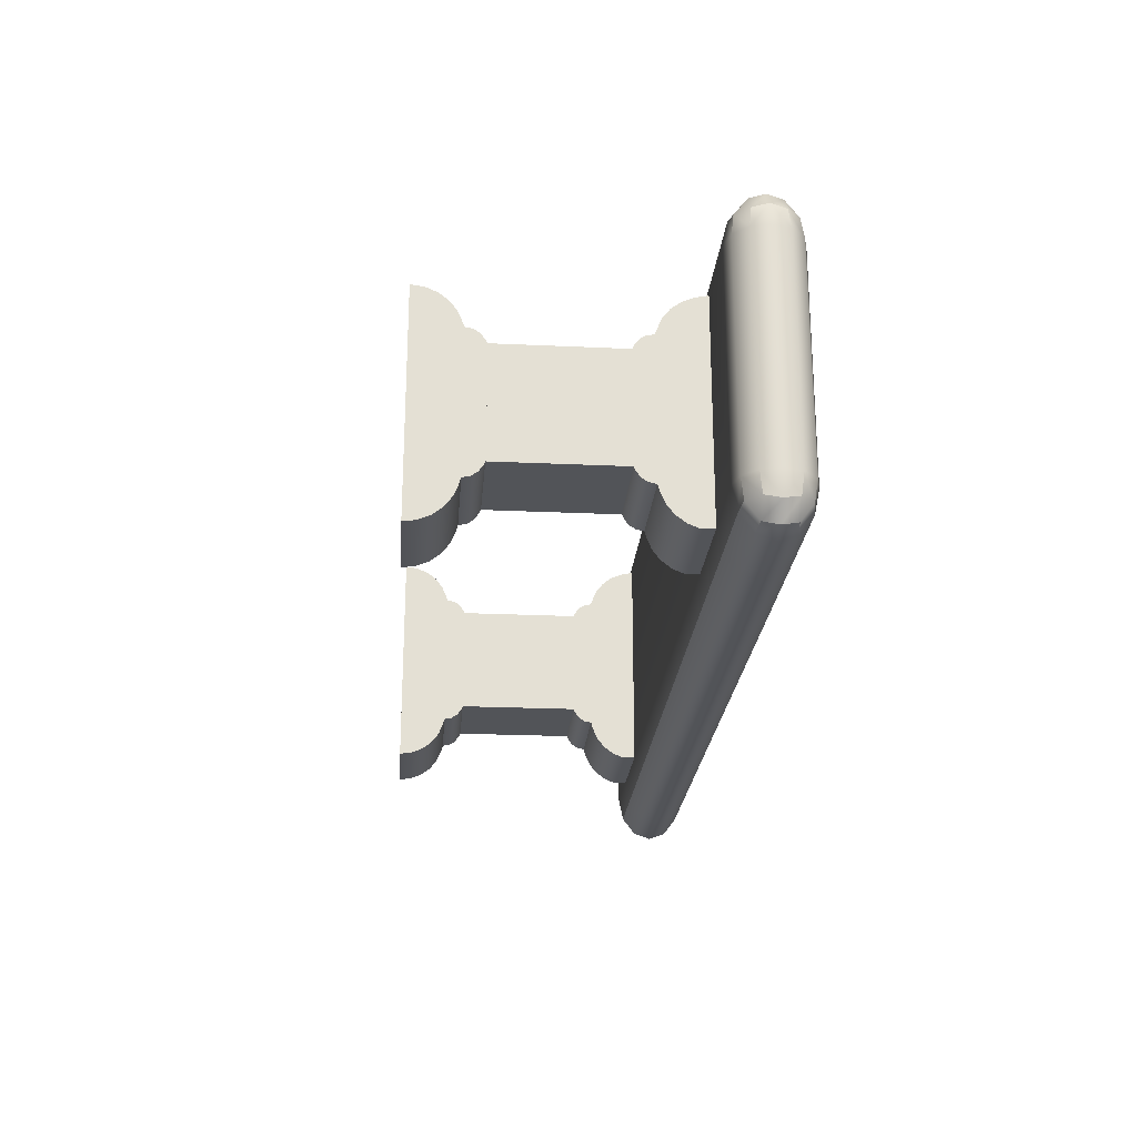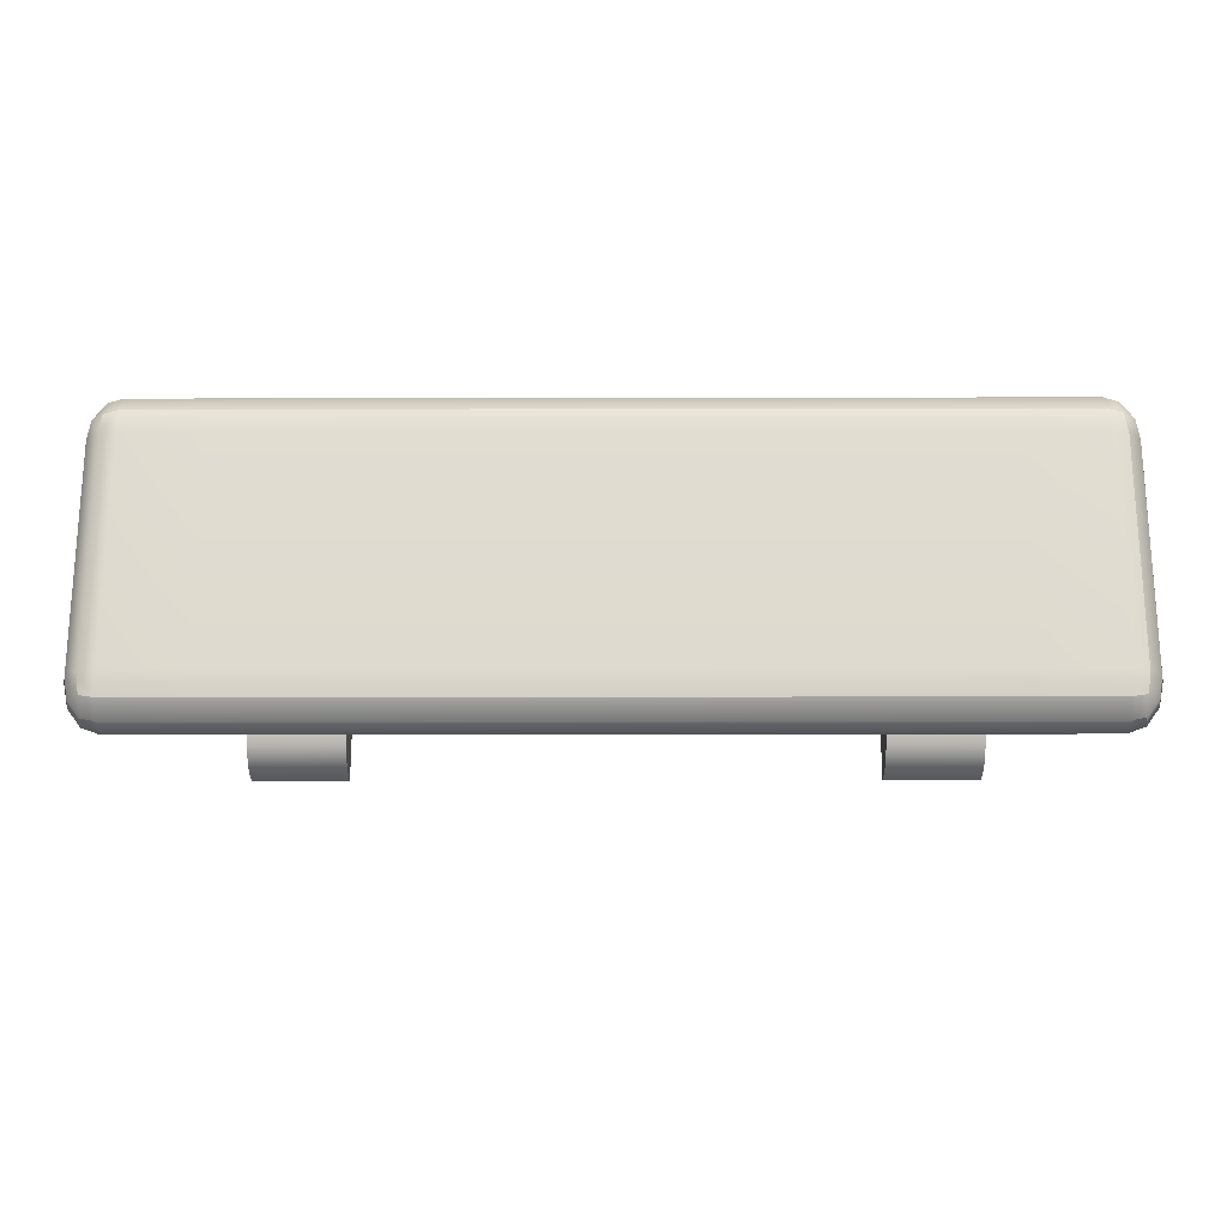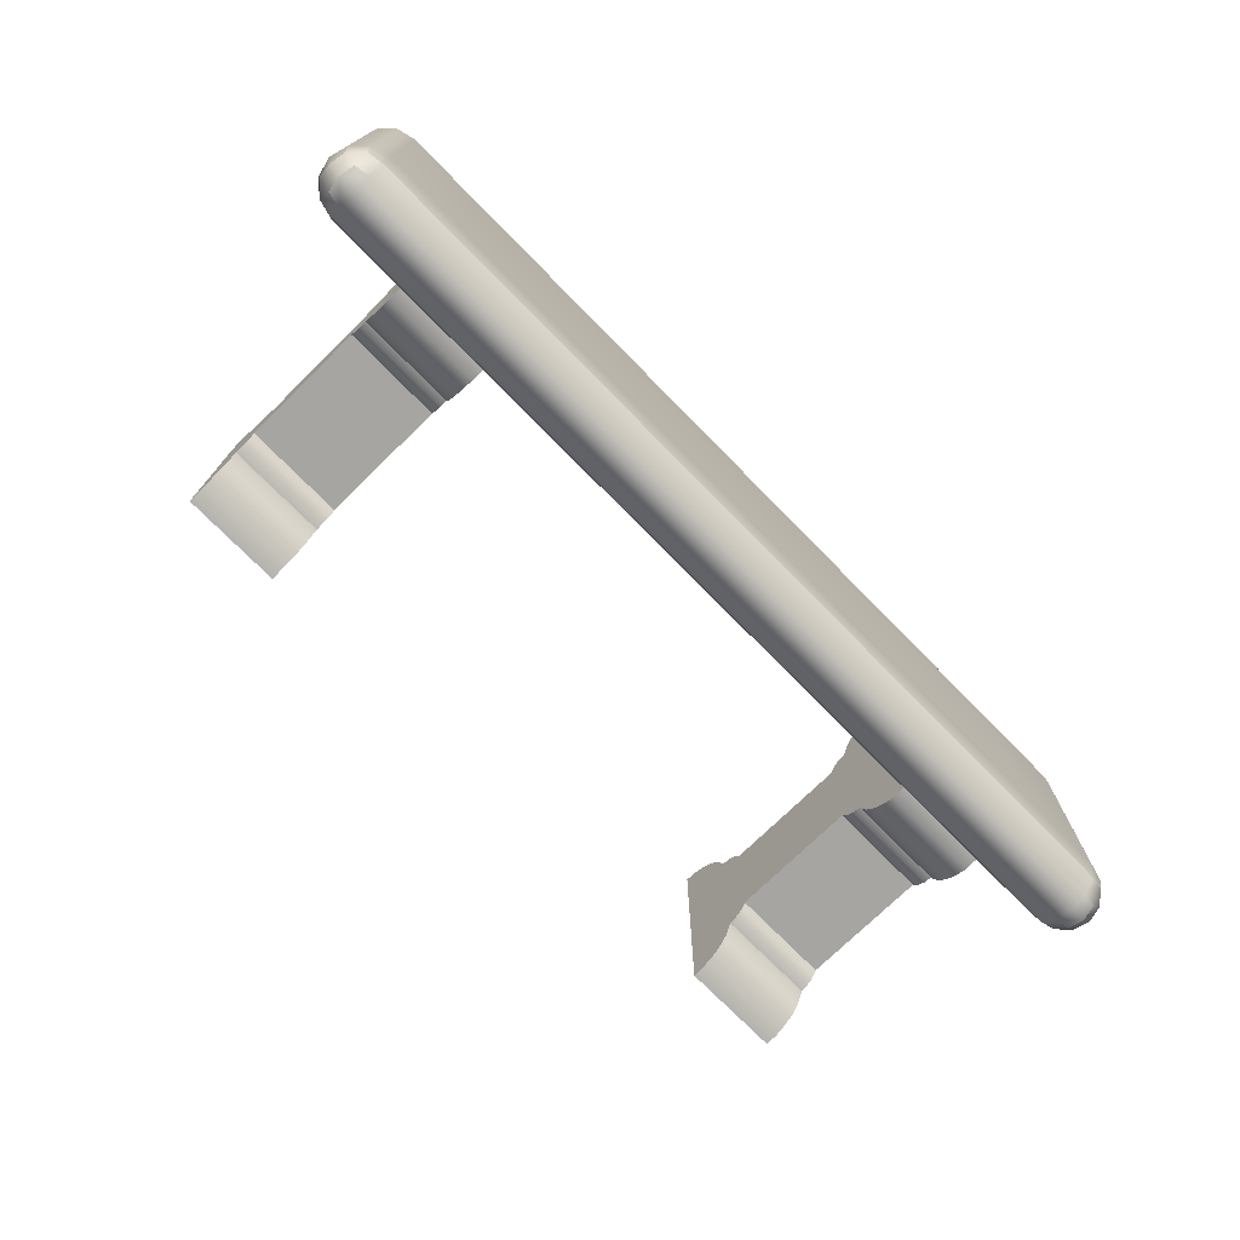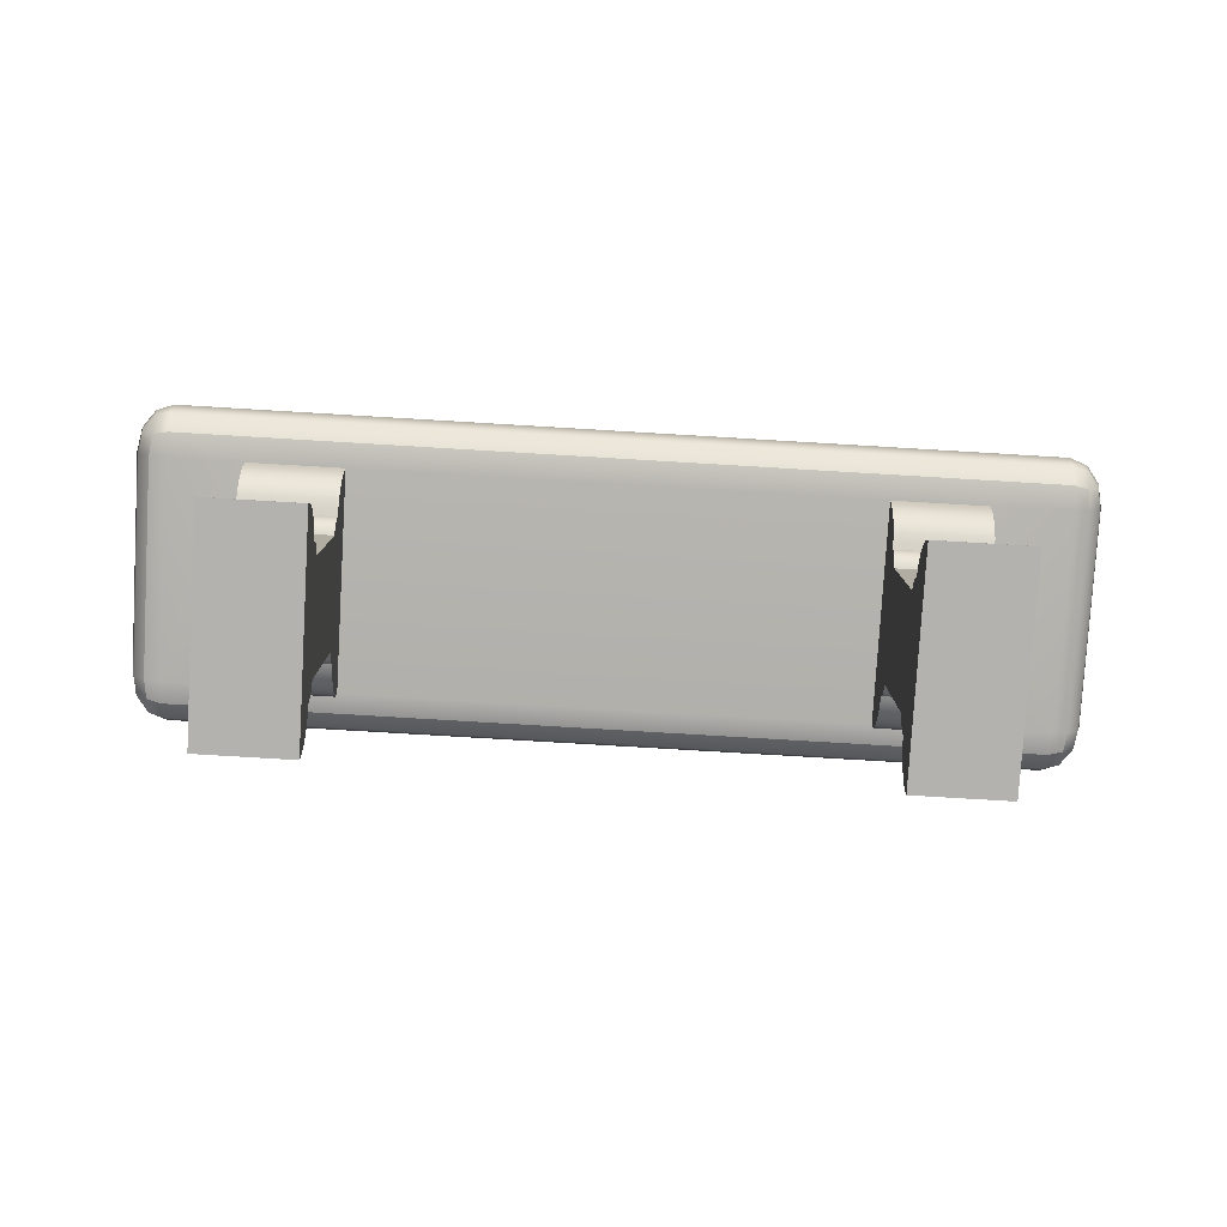
<metadata>
{"format":"obj","ext":"obj","renderer":"f3d","projection":"perspective","resolution":1024,"background":"white","views":[{"elev":-23.0,"azim":85.5,"up":"+Z"},{"elev":-20.2,"azim":-179.8,"up":"+Z"},{"elev":-73.8,"azim":134.5,"up":"+Z"},{"elev":-79.8,"azim":-3.4,"up":"+Y"}]}
</metadata>
<code>
g default
v -30.92 0.004851 24.85
v -30.92 0.004851 -19.85
v -50.25 0.004851 24.85
v -50.25 0.004851 -19.85
v -30.92 9.291 17.72
v -30.92 8.33 20.04
v -30.92 6.803 22.03
v -30.92 4.812 23.56
v -30.92 2.493 24.52
v -30.92 9.618 16.9
v -50.25 2.493 24.52
v -50.25 4.812 23.56
v -50.25 6.803 22.03
v -50.25 8.33 20.04
v -50.25 9.291 17.72
v -50.25 9.618 16.9
v -30.92 2.493 -19.52
v -30.92 4.812 -18.56
v -30.92 6.803 -17.03
v -30.92 8.33 -15.04
v -30.92 9.291 -12.72
v -30.92 9.618 -11.55
v -50.25 9.618 -11.55
v -50.25 9.291 -12.72
v -50.25 8.33 -15.04
v -50.25 6.803 -17.03
v -50.25 4.812 -18.56
v -50.25 2.493 -19.52
v -50.25 9.618 16.9
v -30.92 9.618 16.9
v -30.92 9.618 -11.55
v -50.25 9.618 -11.55
v -50.25 9.618 16.9
v -30.92 9.618 16.9
v -30.92 9.618 -11.55
v -50.25 9.618 -11.55
v -50.25 13.57 13.88
v -50.25 11.13 16.6
v -50.25 12.41 15.74
v -50.25 13.27 14.46
v -30.92 13.57 13.88
v -30.92 13.27 14.46
v -30.92 12.41 15.74
v -30.92 11.13 16.6
v -30.92 11.13 -11.25
v -30.92 12.41 -10.39
v -30.92 13.27 -9.107
v -30.92 13.57 -8.464
v -50.25 13.57 -8.464
v -50.25 13.27 -9.107
v -50.25 12.41 -10.39
v -50.25 11.13 -11.25
v -50.25 38.21 13.88
v -30.92 38.21 13.88
v -30.92 38.21 -8.464
v -50.25 38.21 -8.464
v -50.25 38.21 13.88
v -30.92 38.21 13.88
v -30.92 38.21 -8.464
v -50.25 38.21 -8.464
v -50.18 51.88 25.02
v -50.18 51.88 -19.41
v -30.9 51.88 25.02
v -30.9 51.88 -19.41
v -50.25 42.57 17.72
v -50.25 43.53 20.04
v -50.25 45.06 22.03
v -50.25 47.05 23.56
v -50.25 49.37 24.52
v -50.25 42.24 16.9
v -30.92 49.37 24.52
v -30.92 47.05 23.56
v -30.92 45.06 22.03
v -30.92 43.53 20.04
v -30.92 42.57 17.72
v -30.92 42.24 16.9
v -50.25 49.37 -19.52
v -50.25 47.05 -18.56
v -50.25 45.06 -17.03
v -50.25 43.53 -15.04
v -50.25 42.57 -12.72
v -50.25 42.24 -11.55
v -30.92 42.24 -11.55
v -30.92 42.57 -12.72
v -30.92 43.53 -15.04
v -30.92 45.06 -17.03
v -30.92 47.05 -18.56
v -30.92 49.37 -19.52
v -30.92 42.25 16.9
v -50.25 42.25 16.9
v -50.25 42.25 -11.55
v -30.92 42.25 -11.55
v -30.92 42.25 16.9
v -50.25 42.25 16.9
v -50.25 42.25 -11.55
v -30.92 42.25 -11.55
v -30.92 38.29 13.88
v -30.92 40.73 16.6
v -30.92 39.45 15.74
v -30.92 38.59 14.46
v -50.25 38.29 13.88
v -50.25 38.59 14.46
v -50.25 39.45 15.74
v -50.25 40.73 16.6
v -50.25 40.73 -11.25
v -50.25 39.45 -10.39
v -50.25 38.59 -9.107
v -50.25 38.29 -8.464
v -30.92 38.29 -8.464
v -30.92 38.59 -9.107
v -30.92 39.45 -10.39
v -30.92 40.73 -11.25
v -30.92 13.65 13.88
v -50.25 13.65 13.88
v -50.25 13.65 -8.464
v -30.92 13.65 -8.464
v -30.92 13.65 13.88
v -50.25 13.65 13.88
v -50.25 13.65 -8.464
v -30.92 13.65 -8.464
v 74.19 0.004851 24.85
v 74.19 0.004851 -19.85
v 93.53 0.004851 24.85
v 93.53 0.004851 -19.85
v 74.19 9.291 17.72
v 74.19 8.33 20.04
v 74.19 6.803 22.03
v 74.19 4.812 23.56
v 74.19 2.493 24.52
v 74.19 9.618 16.9
v 93.53 2.493 24.52
v 93.53 4.812 23.56
v 93.53 6.803 22.03
v 93.53 8.33 20.04
v 93.53 9.291 17.72
v 93.53 9.618 16.9
v 74.19 2.493 -19.52
v 74.19 4.812 -18.56
v 74.19 6.803 -17.03
v 74.19 8.33 -15.04
v 74.19 9.291 -12.72
v 74.19 9.618 -11.55
v 93.53 9.618 -11.55
v 93.53 9.291 -12.72
v 93.53 8.33 -15.04
v 93.53 6.803 -17.03
v 93.53 4.812 -18.56
v 93.53 2.493 -19.52
v 93.53 9.618 16.9
v 74.19 9.618 16.9
v 74.19 9.618 -11.55
v 93.53 9.618 -11.55
v 93.53 9.618 16.9
v 74.19 9.618 16.9
v 74.19 9.618 -11.55
v 93.53 9.618 -11.55
v 93.53 13.57 13.88
v 93.53 11.13 16.6
v 93.53 12.41 15.74
v 93.53 13.27 14.46
v 74.19 13.57 13.88
v 74.19 13.27 14.46
v 74.19 12.41 15.74
v 74.19 11.13 16.6
v 74.19 11.13 -11.25
v 74.19 12.41 -10.39
v 74.19 13.27 -9.107
v 74.19 13.57 -8.464
v 93.53 13.57 -8.464
v 93.53 13.27 -9.107
v 93.53 12.41 -10.39
v 93.53 11.13 -11.25
v 93.53 38.21 13.88
v 74.19 38.21 13.88
v 74.19 38.21 -8.464
v 93.53 38.21 -8.464
v 93.53 38.21 13.88
v 74.19 38.21 13.88
v 74.19 38.21 -8.464
v 93.53 38.21 -8.464
v 93.55 51.88 25.02
v 93.55 51.88 -19.41
v 74.21 51.88 25.02
v 74.21 51.88 -19.41
v 93.53 42.57 17.72
v 93.53 43.53 20.04
v 93.53 45.06 22.03
v 93.53 47.05 23.56
v 93.53 49.37 24.52
v 93.53 42.24 16.9
v 74.19 49.37 24.52
v 74.19 47.05 23.56
v 74.19 45.06 22.03
v 74.19 43.53 20.04
v 74.19 42.57 17.72
v 74.19 42.24 16.9
v 93.53 49.37 -19.52
v 93.53 47.05 -18.56
v 93.53 45.06 -17.03
v 93.53 43.53 -15.04
v 93.53 42.57 -12.72
v 93.53 42.24 -11.55
v 74.19 42.24 -11.55
v 74.19 42.57 -12.72
v 74.19 43.53 -15.04
v 74.19 45.06 -17.03
v 74.19 47.05 -18.56
v 74.19 49.37 -19.52
v 74.19 42.25 16.9
v 93.53 42.25 16.9
v 93.53 42.25 -11.55
v 74.19 42.25 -11.55
v 74.19 42.25 16.9
v 93.53 42.25 16.9
v 93.53 42.25 -11.55
v 74.19 42.25 -11.55
v 74.19 38.29 13.88
v 74.19 40.73 16.6
v 74.19 39.45 15.74
v 74.19 38.59 14.46
v 93.53 38.29 13.88
v 93.53 38.59 14.46
v 93.53 39.45 15.74
v 93.53 40.73 16.6
v 93.53 40.73 -11.25
v 93.53 39.45 -10.39
v 93.53 38.59 -9.107
v 93.53 38.29 -8.464
v 74.19 38.29 -8.464
v 74.19 38.59 -9.107
v 74.19 39.45 -10.39
v 74.19 40.73 -11.25
v 74.19 13.65 13.88
v 93.53 13.65 13.88
v 93.53 13.65 -8.464
v 74.19 13.65 -8.464
v 74.19 13.65 13.88
v 93.53 13.65 13.88
v 93.53 13.65 -8.464
v 74.19 13.65 -8.464
v -71.55 55.44 25.2
v -68.96 52.85 25.2
v -65.42 51.9 25.2
v -65.42 52.85 29.91
v -65.42 55.44 33.36
v -65.42 58.98 34.63
v -68.96 58.98 33.36
v -71.55 58.98 29.91
v -72.5 58.98 25.2
v 113 52.85 25.2
v 115.6 55.44 25.2
v 116.6 58.98 25.2
v 115.6 58.98 29.91
v 113 58.98 33.36
v 109.5 58.98 34.63
v 109.5 55.44 33.36
v 109.5 52.85 29.91
v 109.5 51.9 25.2
v -68.96 65.1 25.2
v -71.55 62.51 25.2
v -65.42 62.51 33.36
v -65.42 65.1 29.91
v -65.42 66.05 25.2
v 115.6 62.51 25.2
v 113 65.1 25.2
v 109.5 66.05 25.2
v 109.5 65.1 29.91
v 109.5 62.51 33.36
v -68.96 58.98 -27.13
v -71.55 58.98 -23.68
v -72.5 58.98 -18.97
v -71.55 62.51 -18.97
v -68.96 65.1 -18.97
v -65.42 66.05 -18.97
v -65.42 65.1 -23.68
v -65.42 62.51 -27.13
v -65.42 58.98 -28.39
v 115.6 58.98 -23.68
v 113 58.98 -27.13
v 109.5 58.98 -28.39
v 109.5 62.51 -27.13
v 109.5 65.1 -23.68
v 109.5 66.05 -18.97
v 113 65.1 -18.97
v 115.6 62.51 -18.97
v 116.6 58.98 -18.97
v -68.96 52.85 -18.97
v -71.55 55.44 -18.97
v -65.42 55.44 -27.13
v -65.42 52.85 -23.68
v -65.42 51.9 -18.97
v 115.6 55.44 -18.97
v 113 52.85 -18.97
v 109.5 51.9 -18.97
v 109.5 52.85 -23.68
v 109.5 55.44 -27.13
v -71.02 55.92 29.27
v -68.48 53.38 29.27
v -68.48 55.92 32.66
v 112.5 53.38 29.27
v 115.1 55.92 29.27
v 112.5 55.92 32.66
v -68.48 64.57 29.27
v -71.02 62.03 29.27
v -68.48 62.03 32.66
v 115.1 62.03 29.27
v 112.5 64.57 29.27
v 112.5 62.03 32.66
v -68.48 62.03 -26.42
v -71.02 62.03 -23.04
v -68.48 64.57 -23.04
v 115.1 62.03 -23.04
v 112.5 62.03 -26.42
v 112.5 64.57 -23.04
v -68.48 53.38 -23.04
v -71.02 55.92 -23.04
v -68.48 55.92 -26.42
v 115.1 55.92 -23.04
v 112.5 53.38 -23.04
v 112.5 55.92 -26.42
v -30.88 52.85 29.91
v -30.88 55.44 33.36
v -30.88 58.98 34.63
v -30.88 62.51 33.36
v -30.88 65.1 29.91
v -30.88 66.05 25.2
v -30.88 66.05 -18.97
v -30.88 65.1 -23.68
v -30.88 62.51 -27.13
v -30.88 58.98 -28.39
v -30.88 55.44 -27.13
v -30.88 52.85 -23.68
v -50.11 52.85 29.91
v -50.11 55.44 33.36
v -50.11 58.98 34.63
v -50.11 62.51 33.36
v -50.11 65.1 29.91
v -50.11 66.05 25.2
v -50.11 66.05 -18.97
v -50.11 65.1 -23.68
v -50.11 62.51 -27.13
v -50.11 58.98 -28.39
v -50.11 55.44 -27.13
v -50.11 52.85 -23.68
v 74.23 52.85 29.91
v 74.23 55.44 33.36
v 74.23 58.98 34.63
v 74.23 62.51 33.36
v 74.23 65.1 29.91
v 74.23 66.05 25.2
v 74.23 66.05 -18.97
v 74.23 65.1 -23.68
v 74.23 62.51 -27.13
v 74.23 58.98 -28.39
v 74.23 55.44 -27.13
v 74.23 52.85 -23.68
v 93.58 52.85 29.91
v 93.58 55.44 33.36
v 93.58 58.98 34.63
v 93.58 62.51 33.36
v 93.58 65.1 29.91
v 93.58 66.05 25.2
v 93.58 66.05 -18.97
v 93.58 65.1 -23.68
v 93.58 62.51 -27.13
v 93.58 58.98 -28.39
v 93.58 55.44 -27.13
v 93.58 52.85 -23.68
g pCube5
f 57 58 59 60
f 3 4 2 1
f 1 9 11 3
f 9 8 12 11
f 8 7 13 12
f 7 6 14 13
f 6 5 15 14
f 5 10 16 15
f 22 21 24 23
f 21 20 25 24
f 20 19 26 25
f 19 18 27 26
f 18 17 28 27
f 17 2 4 28
f 17 18 19 20 21 22 10 5 6 7 8 9 1 2
f 4 3 11 12 13 14 15 16 23 24 25 26 27 28
f 16 10 30 29
f 22 23 32 31
f 16 10 34 33
f 22 23 36 35
f 37 40 42 41
f 40 39 43 42
f 39 38 44 43
f 38 16 10 44
f 48 47 50 49
f 47 46 51 50
f 46 45 52 51
f 45 22 23 52
f 45 46 47 48 41 42 43 44 10 22
f 23 16 38 39 40 37 49 50 51 52
f 37 41 54 53
f 41 48 55 54
f 48 49 56 55
f 49 37 53 56
f 53 54 58 57
f 54 55 59 58
f 55 56 60 59
f 56 53 57 60
f 117 118 119 120
f 63 64 62 61
f 61 69 71 63
f 69 68 72 71
f 68 67 73 72
f 67 66 74 73
f 66 65 75 74
f 65 70 76 75
f 82 81 84 83
f 81 80 85 84
f 80 79 86 85
f 79 78 87 86
f 78 77 88 87
f 77 62 64 88
f 77 78 79 80 81 82 70 65 66 67 68 69 61 62
f 64 63 71 72 73 74 75 76 83 84 85 86 87 88
f 76 70 90 89
f 82 83 92 91
f 76 70 94 93
f 82 83 96 95
f 97 100 102 101
f 100 99 103 102
f 99 98 104 103
f 98 76 70 104
f 108 107 110 109
f 107 106 111 110
f 106 105 112 111
f 105 82 83 112
f 105 106 107 108 101 102 103 104 70 82
f 83 76 98 99 100 97 109 110 111 112
f 97 101 114 113
f 101 108 115 114
f 108 109 116 115
f 109 97 113 116
f 113 114 118 117
f 114 115 119 118
f 115 116 120 119
f 116 113 117 120
f 177 180 179 178
f 123 121 122 124
f 121 123 131 129
f 129 131 132 128
f 128 132 133 127
f 127 133 134 126
f 126 134 135 125
f 125 135 136 130
f 142 143 144 141
f 141 144 145 140
f 140 145 146 139
f 139 146 147 138
f 138 147 148 137
f 137 148 124 122
f 137 122 121 129 128 127 126 125 130 142 141 140 139 138
f 124 148 147 146 145 144 143 136 135 134 133 132 131 123
f 136 149 150 130
f 142 151 152 143
f 136 153 154 130
f 142 155 156 143
f 157 161 162 160
f 160 162 163 159
f 159 163 164 158
f 158 164 130 136
f 168 169 170 167
f 167 170 171 166
f 166 171 172 165
f 165 172 143 142
f 165 142 130 164 163 162 161 168 167 166
f 143 172 171 170 169 157 160 159 158 136
f 157 173 174 161
f 161 174 175 168
f 168 175 176 169
f 169 176 173 157
f 173 177 178 174
f 174 178 179 175
f 175 179 180 176
f 176 180 177 173
f 237 240 239 238
f 183 181 182 184
f 181 183 191 189
f 189 191 192 188
f 188 192 193 187
f 187 193 194 186
f 186 194 195 185
f 185 195 196 190
f 202 203 204 201
f 201 204 205 200
f 200 205 206 199
f 199 206 207 198
f 198 207 208 197
f 197 208 184 182
f 197 182 181 189 188 187 186 185 190 202 201 200 199 198
f 184 208 207 206 205 204 203 196 195 194 193 192 191 183
f 196 209 210 190
f 202 211 212 203
f 196 213 214 190
f 202 215 216 203
f 217 221 222 220
f 220 222 223 219
f 219 223 224 218
f 218 224 190 196
f 228 229 230 227
f 227 230 231 226
f 226 231 232 225
f 225 232 203 202
f 225 202 190 224 223 222 221 228 227 226
f 203 232 231 230 229 217 220 219 218 196
f 217 233 234 221
f 221 234 235 228
f 228 235 236 229
f 229 236 233 217
f 233 237 238 234
f 234 238 239 235
f 235 239 240 236
f 236 240 237 233
f 243 242 287 291
f 242 241 288 287
f 241 249 271 288
f 246 245 334 335
f 245 244 333 334
f 244 243 61 333
f 252 251 292 286
f 251 250 293 292
f 250 258 294 293
f 249 260 272 271
f 260 259 273 272
f 259 263 274 273
f 263 262 337 338
f 262 261 336 337
f 261 246 335 336
f 266 265 284 283
f 265 264 285 284
f 264 252 286 285
f 277 276 341 342
f 276 275 340 341
f 275 274 339 340
f 291 290 344 62
f 290 289 343 344
f 289 277 342 343
f 263 338 339 274
f 291 62 61 243
f 248 249 241 297
f 297 241 242 298
f 242 243 244 298
f 298 244 245 299
f 245 246 247 299
f 299 247 248 297
f 297 298 299
f 257 258 250 300
f 300 250 251 301
f 251 252 253 301
f 301 253 254 302
f 254 255 256 302
f 302 256 257 300
f 300 301 302
f 262 263 259 303
f 303 259 260 304
f 260 249 248 304
f 304 248 247 305
f 247 246 261 305
f 305 261 262 303
f 303 304 305
f 253 252 264 306
f 306 264 265 307
f 265 266 267 307
f 307 267 268 308
f 268 255 254 308
f 308 254 253 306
f 306 307 308
f 276 277 269 309
f 309 269 270 310
f 270 271 272 310
f 310 272 273 311
f 273 274 275 311
f 311 275 276 309
f 309 310 311
f 285 286 278 312
f 312 278 279 313
f 279 280 281 313
f 313 281 282 314
f 282 283 284 314
f 314 284 285 312
f 312 313 314
f 290 291 287 315
f 315 287 288 316
f 288 271 270 316
f 316 270 269 317
f 269 277 289 317
f 317 289 290 315
f 315 316 317
f 278 286 292 318
f 318 292 293 319
f 293 294 295 319
f 319 295 296 320
f 296 280 279 320
f 320 279 278 318
f 318 319 320
f 321 63 183 345
f 322 321 345 346
f 323 322 346 347
f 324 323 347 348
f 325 324 348 349
f 326 325 349 350
f 327 326 350 351
f 328 327 351 352
f 329 328 352 353
f 330 329 353 354
f 331 330 354 355
f 332 331 355 356
f 64 332 356 184
f 63 64 184 183
f 333 61 63 321
f 334 333 321 322
f 335 334 322 323
f 336 335 323 324
f 337 336 324 325
f 338 337 325 326
f 339 338 326 327
f 340 339 327 328
f 341 340 328 329
f 342 341 329 330
f 343 342 330 331
f 344 343 331 332
f 62 344 332 64
f 61 62 64 63
f 345 183 181 357
f 346 345 357 358
f 347 346 358 359
f 348 347 359 360
f 349 348 360 361
f 350 349 361 362
f 351 350 362 363
f 352 351 363 364
f 353 352 364 365
f 354 353 365 366
f 355 354 366 367
f 356 355 367 368
f 184 356 368 182
f 183 184 182 181
f 357 181 258 257
f 358 357 257 256
f 359 358 256 255
f 360 359 255 268
f 361 360 268 267
f 362 361 267 266
f 363 362 266 283
f 364 363 283 282
f 365 364 282 281
f 366 365 281 280
f 367 366 280 296
f 368 367 296 295
f 182 368 295 294
f 181 182 294 258

</code>
